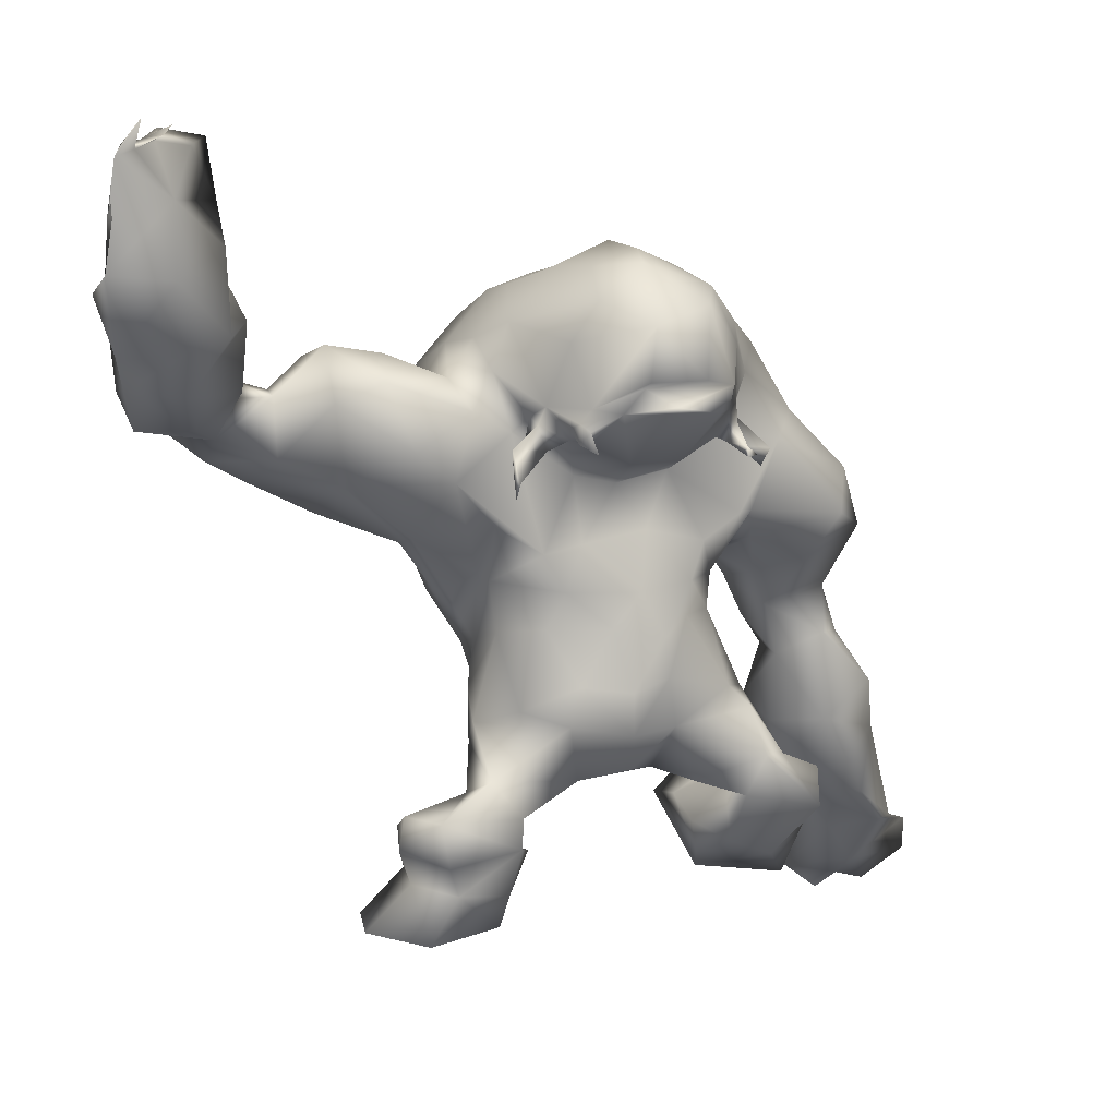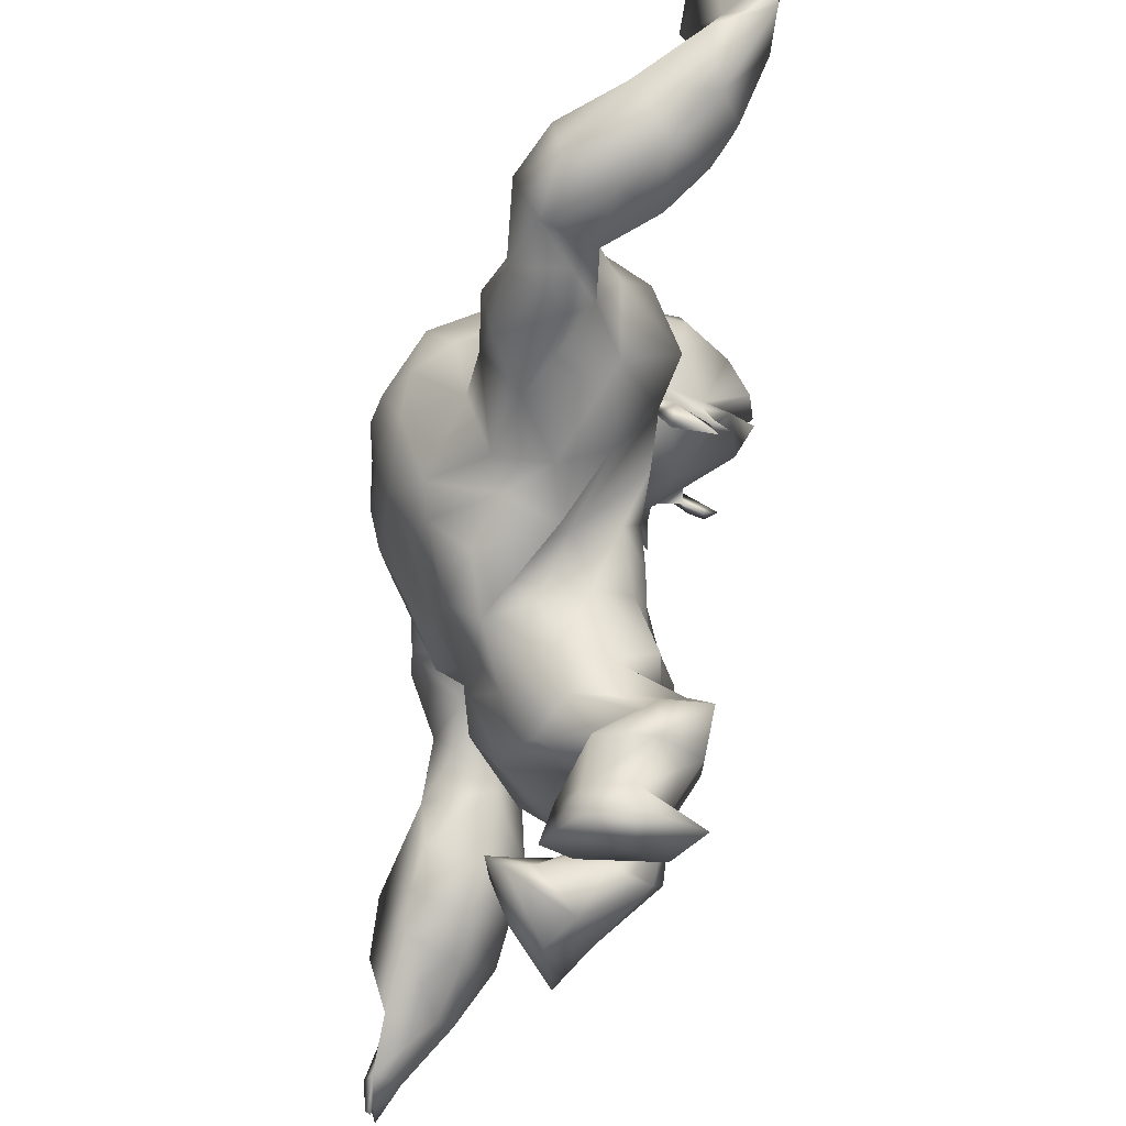
<metadata>
{"format":"obj","ext":"obj","renderer":"f3d","projection":"perspective","resolution":1024,"background":"white","views":[{"elev":13.2,"azim":-10.8,"up":"+Y"},{"elev":-25.8,"azim":-83.1,"up":"+Y"}]}
</metadata>
<code>
v -44.86 79.04 7.727
v -43.34 71.64 -0.5238
v -13.03 39.57 -11.41
v -25.57 20.06 -2.633
v -14.15 5.291 -2.96
v -19.22 9.768 -1.966
v -1.634 82.96 -20.96
v -10.4 80.71 -17.94
v -15.27 75.24 -12.61
v -18.79 70.97 -9.94
v -26.32 74.09 -9.995
v -33.09 75.14 -10.83
v -45.45 82.45 -2.012
v -14.26 54.12 -4.308
v -42.86 80.09 2.91
v -43.85 69.92 -6.526
v -39.35 69.8 -7.599
v -32.44 69.07 -5.732
v -26.8 71.79 -2.75
v -42.74 77.16 -7.196
v -16.43 67.51 -6.14
v -19.03 59.82 -2.785
v -24.54 10.54 -5.306
v -21.92 20.7 3.09
v -5.207 29.29 -4.293
v -11.45 31.77 -3.743
v -7.718 40.78 -6.95
v -3.337 51.04 -6.959
v -8.137 50.14 -6.065
v -4.119 59.06 -8.56
v -11.67 64.54 -7.877
v -13.79 71.88 -8.354
v -3.816 34.05 -4.766
v -50.04 77.44 9.066
v -50.76 85.85 12.73
v -49.59 72.19 5.688
v -48.58 67.57 0.4299
v -46.17 65.11 -6.794
v -31.68 59.28 -5.949
v -23.56 52.36 -7.819
v -17.99 43.43 -17.73
v -14.87 37.3 -17.61
v -16.06 32.08 -14.58
v -16.26 29.23 -9.237
v -24.6 10.69 -11.5
v -23.94 5.623 -14.93
v -12.79 8.846 -3.835
v -3.459 21.1 -8.968
v -5.879 81.01 -26.27
v -11.65 79.31 -24.51
v -17.55 73.62 -20.12
v -20.7 69.67 -17.24
v -28.3 71.11 -17.31
v -35.13 72.79 -17.88
v -44.21 71.33 -12.01
v -48.94 76.83 -11.89
v -50.89 82.22 -3.59
v -54.07 89.24 7.723
v -47.23 62.07 -9.744
v -24.21 50.45 -14.49
v -20.35 44.77 -14.28
v -15.44 35.37 -24.12
v -14.14 30.27 -19.55
v -16.08 25.3 -13.89
v -21.51 16.44 -10.88
v -18.75 11.14 -15.13
v -17.66 6.716 -17.07
v -10.34 14.16 -4.839
v -9.866 16.79 -9.754
v -5.888 19.77 -15.59
v -14.63 74.97 -31.52
v -20.48 69.65 -26.95
v -36.64 66.51 -21.37
v -52.13 71.18 -15.65
v -54.53 76.26 -11.06
v -11.8 6.975 -13.84
v -12.48 10.5 -12.32
v -57.24 76.78 7.696
v -57.8 78.69 -2.33
v -14.17 14.31 -8.746
v -17.8 21.79 -4.94
v -13.97 20.71 -18.1
v -55.39 66.94 -4.063
v -57.02 70.59 -9.67
v -51.99 65.48 -12.82
v -42.42 59.22 -10.84
v -38.07 59.74 -19.78
v -7.304 29.33 -26.34
v -7.804 33.86 -25.67
v -10.02 28.38 -22.62
v -11.26 48.5 -33.61
v -16.85 47.89 -30.54
v -18.69 60.79 -33.64
v -12.28 60.27 -37.44
v -12.05 67.77 -37.28
v -17.36 67.61 -32.92
v -22.14 48.03 -21
v -23.27 60.62 -25.03
v -6.543 22.65 -22.2
v 2.64 23.2 -6.019
v 2.256 28.16 -3.088
v -5.29 78.7 -34.19
v -6.17 67.22 -39.85
v -4.779 60.18 -39.32
v -1.163 22.51 -24.05
v -2.324 83.92 -7.266
v -10.02 66.94 -5.242
v -5.919 76.1 -0.7712
v 1.681 72.48 7.048
v 2.95 78.52 4.389
v 2.561 84.97 -1.553
v -5.725 64.51 -2.284
v 1.411 61.36 -2.36
v -5.364 67.07 1.502
v -4.293 64.67 1.525
v -4.18 66.18 2.201
v -5.751 65 3.018
v -3.881 64.07 5.266
v -8.544 68.48 -2.575
v -9.484 66.4 -2.486
v -8.566 63.37 -1.848
v -10.88 63.67 -3.897
v -12.7 63.79 -1.215
v -12.41 60.76 2.872
v -12.43 60.82 -1.948
v -13.11 59.06 3.729
v -6.131 66.13 -0.3307
v -30.09 5.403 -10.65
v -30.29 5.366 -3.849
v -23.22 5.298 2.221
v -23.99 3.413 -6.425
v -52.69 86.46 3.445
v -45.92 86.41 4.135
v -59.55 83.92 6.58
v -50.7 94.27 11.8
v -48.63 99.57 7.391
v -53.91 100.5 9.337
v -51.74 101.3 14.62
v -56.13 100.2 12.48
v -11.8 19.91 0.3983
v -15.4 24.33 -0.5443
v -53.41 97.75 6.608
v -23.91 64.11 0.4127
v -14.4 46.86 -7.766
v -7.752 40.49 -30.12
v -13.39 38.61 -28.9
v -19.67 42.13 -24.65
v -5.364 83.39 -13.6
v -11.84 77.6 -8.562
v -2.8 80.88 -0.3671
v -0.9733 68.55 4.69
v -3.907 68.73 1.542
v 2.598 70.61 -0.04564
v -39 62.26 -8.008
v -39.45 69.43 -15
v -45.17 64.16 -17.26
v -14.96 46.58 -13.61
v -5.48 45.5 -5.818
v -26.16 15.58 -3.047
v -25.45 16.4 -10.25
v -12 16.11 0.6346
v -20.8 14.6 1.676
v -29.44 62.88 -22.61
v -45.19 88.62 6.258
v -53.99 103.1 15.51
v -56.5 72.48 1.752
v -34.09 53.95 -16.98
v -24.33 52.07 -21.88
v -58.26 86.79 14.05
v -45.78 93.24 2.413
v -57.81 93.27 15.55
v -56.89 99.15 15.26
v -52.22 101.8 10.27
v -51.92 101.4 11.8
v -52.52 100.3 10.31
v -50.66 102.3 13.37
v -54.71 99.71 12.85
v -46.84 100.3 3.781
v -19.35 51.72 -30.5
v -12.35 53.88 -36.18
v -5.258 53.56 -37.8
v 2.241 33.41 -3.25
v -2.879 41.94 -31.99
v 4.834 52.05 -9.188
v 1.512 57.4 -11.38
v 1.712 85.87 -16.93
v 3.487 85.73 -9.08
v 4.693 69.63 7.319
v 8.223 72.59 7.046
v 0.2718 40.72 -6.19
v -2.445 32.38 -27.86
v 39.06 10.44 -29.96
v 43.42 4.218 -36.12
v 37.13 3.086 -37.39
v 32.46 9.422 -33.34
v 28.34 14.36 -31.82
v 26.24 21.06 -29.65
v 32.11 33.64 -25.9
v 26.53 30.36 -28.45
v 22.72 41.98 -26.46
v 24.83 37.23 -27.59
v 20.26 48.51 -18.28
v 19.07 46.04 -24.15
v 15.15 46.98 -22.45
v 13.53 39.13 -21.46
v 13.82 40.61 -14.77
v 13.85 42.36 -23.26
v 15.95 33.87 -19.39
v 18.78 29.89 -16.88
v 27.93 19.91 -12.97
v 24.29 20.09 -19.48
v 24.04 13.65 -20.19
v 19.38 18.54 -23.97
v 16.33 8.674 -25.01
v 14.17 5.09 -20.53
v 13.24 8.445 -16.3
v 15.37 12.83 -7.23
v 17.04 18.84 -6.257
v 11.5 19.79 -10.25
v 6.2 21.56 -11.6
v 5.126 81.63 -21.91
v 1.79 81.61 -28.61
v 13.25 79.56 -23.3
v 10.48 77.66 -29.98
v 20.56 72.52 -21.02
v 25.67 63.84 -21
v 22.72 64.82 -29.22
v 28.8 59.9 -29.91
v 36.19 47.91 -25.34
v 34.3 50.88 -32.05
v 35.28 32.5 -31.2
v 39.25 26.23 -28.47
v 38.42 27 -36.75
v 40.7 18.94 -31.57
v 38.61 19.15 -38.98
v 22.81 7.837 -15.51
v 26.61 16.64 -7.012
v 27.14 15.57 -14.75
v 19.12 24.15 -5.096
v 15.05 32.45 -8.086
v 18.27 29.25 -9.339
v 8.586 27.51 -8.39
v 36.31 15.68 -27.85
v 32.2 22.15 -25.33
v 29.45 45.11 -22.23
v 31.97 39.86 -26.43
v 31.67 51.22 -17.68
v 10.01 41.18 -9.379
v 6.462 39.57 -5.335
v 12.44 50.04 -10.92
v 10.71 45.33 -9.879
v 3.85 44.98 -6.586
v 7.965 58.81 -11.62
v 18.63 69.54 -16.21
v 17.64 52.59 -13.71
v 19.52 52.57 -15.39
v 14.25 45.17 -15.02
v 23.18 61.08 -16.65
v 16.04 62.63 -14.75
v 7.321 34.28 -6.428
v 33.67 55.8 -23.68
v 45.14 4.703 -36.46
v 29.49 9.13 -23.64
v 28.5 11.92 -40.12
v 26.76 17.5 -39.28
v 27.03 29.37 -38.15
v 22.93 34.94 -32.85
v 20.29 40.49 -32.01
v 17.98 43.83 -30.95
v 12.03 48 -29.28
v 8.609 44.35 -25.6
v 12.38 32.51 -23.82
v 18 25.55 -16.62
v 22.55 22.84 -9.892
v 14.67 17.34 -27.98
v 21.4 16.55 -28.23
v 11.7 13.95 -12.37
v -0.07832 76.32 -37.33
v 9.348 72.24 -37.86
v 17.37 65.69 -37.24
v 19.64 60.09 -36.28
v 31.15 48.55 -37.97
v 31.54 40.24 -35.76
v 33.26 31.68 -39.28
v 39.21 10.94 -42.06
v 11.43 14.73 -21.18
v 9.608 14.05 -24.77
v 22.24 20.44 -17.25
v 16.31 18.16 -14.22
v 19.09 22.09 -14.55
v 13.48 18.81 -17.21
v 13.12 22.93 -23.58
v 6.583 21.27 -20.79
v 24.52 22.76 -37.05
v 26.61 38.02 -36.65
v 19.89 47.38 -38.59
v 2.514 28.2 -28.15
v 7.249 30.1 -25.72
v 2.383 37.32 -29.2
v 5.898 46.45 -36.48
v 0.8037 47.44 -36.63
v 5.554 52.78 -39.39
v 0.2257 52.91 -39.48
v 7.658 57.45 -40.97
v 9.049 65.44 -41.11
v 2.121 66.45 -41.11
v 0.931 59.08 -40.94
v 10.66 40.46 -32.13
v 11.68 37.55 -28.3
v 8.303 48.06 -33.04
v 11.98 50.91 -36.04
v 13.52 56.3 -37.94
v 15.27 45.86 -35.29
v 23.76 54.96 -38.94
v 24.88 46.6 -39.57
v 32 18.56 -44.28
v 32.79 10.5 -45.44
v 31.38 2.879 -42.95
v 11.27 80.9 -17.36
v 9.017 83.17 -12.47
v 16.86 76.11 -14.94
v 15.6 65.62 -11.12
v 12.84 63.1 -9.956
v 8.142 60.95 -5.675
v 15.49 67.3 -8.036
v 14.56 74.79 -4.737
v 12.71 63.58 -6.5
v 10.2 80.12 -0.2618
v 11.64 81.59 -5.572
v 14.44 62.59 1.897
v 14.07 65.09 -4.943
v 13.05 63.55 -2.557
v 14.25 65.9 -2.995
v 15.28 63.13 -2.045
v 14.5 62.55 -0.06838
v 15.91 62.49 -0.006987
v 14.64 63.7 0.4655
v 16.58 62.33 -10.13
v 15.35 62.21 -7.282
v 18.45 59.64 -7.524
v 19.73 61.66 -8.066
v 29.29 14.38 -26.47
v 25.72 3.339 -20.95
v 38.88 5.021 -43.51
v 41.91 -3.597 -42.5
v 49.01 2.182 -41.95
v 32.79 -4.466 -44.56
v 40.7 -6.662 -45.86
v 44.61 -7.832 -46.36
v 41.33 -3.098 -47.36
v 39.56 -7.507 -46.68
v 37.64 -8.487 -45.66
v 50.51 -3.654 -46.28
v 6.41 38.93 -33.06
v 12.54 71.17 2.227
v 10.32 68.35 4.492
v 13.12 67.58 -2.317
f 1 164 35
f 1 35 34
f 36 1 34
f 2 36 37
f 16 2 38
f 2 37 38
f 157 22 40
f 157 40 41
f 42 3 157
f 42 157 41
f 3 42 43
f 44 3 43
f 81 4 24
f 81 24 141
f 45 159 160
f 6 5 47
f 48 141 140
f 7 222 49
f 8 7 49
f 8 49 50
f 8 50 51
f 8 51 9
f 10 9 51
f 10 51 52
f 12 11 53
f 12 53 54
f 55 17 155
f 20 55 56
f 13 20 57
f 20 56 57
f 132 13 57
f 133 13 132
f 15 133 1
f 6 162 23
f 162 159 23
f 26 44 25
f 141 25 44
f 20 15 2
f 16 20 2
f 28 29 158
f 31 29 30
f 29 28 30
f 149 9 32
f 14 22 157
f 14 157 144
f 31 21 22
f 9 10 32
f 10 21 32
f 32 21 31
f 25 33 26
f 33 190 27
f 33 27 26
f 164 1 133
f 1 36 15
f 36 2 15
f 38 17 16
f 154 39 18
f 143 18 39
f 143 39 22
f 10 11 19
f 19 11 12
f 12 18 19
f 17 18 12
f 55 16 17
f 20 16 55
f 13 15 20
f 130 131 5
f 45 23 159
f 140 24 161
f 24 162 161
f 48 100 101
f 48 101 25
f 25 141 48
f 29 144 158
f 29 31 22
f 29 22 14
f 109 189 110
f 33 25 101
f 33 101 182
f 26 27 3
f 26 3 44
f 35 169 78
f 35 78 34
f 34 78 166
f 34 166 36
f 36 166 37
f 166 83 37
f 37 83 38
f 83 85 38
f 38 85 59
f 154 38 59
f 154 59 86
f 40 39 60
f 40 60 61
f 40 61 41
f 62 42 41
f 42 62 63
f 42 63 43
f 63 64 43
f 43 64 44
f 44 64 141
f 65 160 4
f 160 65 66
f 160 66 45
f 45 66 46
f 66 67 46
f 76 5 131
f 5 76 47
f 68 161 47
f 69 70 48
f 48 70 220
f 102 49 222
f 49 102 50
f 102 71 50
f 71 72 51
f 71 51 50
f 51 72 52
f 72 98 52
f 53 163 73
f 53 73 54
f 155 54 73
f 155 73 156
f 156 74 55
f 55 74 56
f 74 75 56
f 56 75 57
f 75 79 57
f 58 132 134
f 58 134 169
f 66 77 76
f 66 76 67
f 65 80 66
f 80 77 66
f 81 140 80
f 140 81 69
f 69 82 70
f 82 69 81
f 83 166 84
f 85 83 84
f 167 86 87
f 88 90 89
f 92 91 145
f 92 145 146
f 91 92 179
f 91 179 180
f 93 96 95
f 93 95 94
f 103 95 278
f 95 102 278
f 95 96 71
f 95 71 102
f 96 72 71
f 62 61 147
f 97 147 61
f 97 61 60
f 97 60 168
f 82 99 70
f 90 88 99
f 90 99 82
f 156 59 85
f 59 156 86
f 167 154 86
f 167 39 154
f 167 168 60
f 73 163 87
f 85 74 156
f 84 74 85
f 75 74 84
f 79 75 84
f 67 76 131
f 67 131 46
f 76 77 47
f 47 77 80
f 47 80 68
f 64 82 81
f 64 81 141
f 63 62 90
f 62 89 90
f 146 147 92
f 147 97 92
f 92 97 179
f 97 168 179
f 94 104 181
f 94 181 180
f 96 93 98
f 96 98 72
f 63 90 82
f 63 82 64
f 105 99 88
f 105 88 191
f 252 184 28
f 252 28 158
f 184 185 28
f 185 30 28
f 70 105 220
f 103 104 94
f 103 94 95
f 105 70 99
f 106 187 186
f 106 186 148
f 106 149 150
f 149 106 148
f 119 149 32
f 119 32 107
f 32 31 107
f 31 30 107
f 185 113 30
f 187 106 111
f 113 151 115
f 113 115 112
f 150 108 110
f 152 109 110
f 152 110 108
f 109 153 189
f 186 7 148
f 150 111 106
f 153 109 152
f 110 111 150
f 30 113 112
f 30 112 107
f 127 119 112
f 151 153 152
f 356 188 151
f 127 112 115
f 127 114 119
f 114 116 151
f 115 151 116
f 118 117 115
f 117 127 115
f 117 114 127
f 116 118 115
f 117 116 114
f 118 116 117
f 119 107 120
f 107 122 120
f 107 121 122
f 107 112 121
f 112 119 120
f 112 120 121
f 120 123 121
f 120 122 123
f 121 123 124
f 123 122 125
f 122 121 125
f 121 124 125
f 123 125 126
f 125 124 126
f 123 126 124
f 45 46 128
f 46 131 128
f 5 6 130
f 23 45 128
f 130 23 129
f 6 23 130
f 23 128 129
f 130 129 131
f 129 128 131
f 58 133 132
f 15 13 133
f 132 57 79
f 132 79 134
f 58 164 133
f 35 164 135
f 170 136 135
f 58 142 170
f 58 170 164
f 58 169 171
f 58 171 142
f 172 171 169
f 169 35 135
f 169 135 172
f 175 177 135
f 136 175 135
f 142 171 139
f 135 177 172
f 136 173 175
f 173 136 178
f 173 178 142
f 173 142 137
f 137 174 175
f 139 138 137
f 177 175 174
f 174 138 177
f 176 174 137
f 137 138 176
f 139 165 177
f 135 164 170
f 178 136 170
f 178 170 142
f 139 137 142
f 140 141 24
f 81 65 4
f 140 69 48
f 81 80 65
f 137 175 173
f 143 19 18
f 21 143 22
f 10 52 11
f 52 53 11
f 52 98 163
f 14 144 29
f 62 147 146
f 7 8 148
f 8 9 149
f 8 149 148
f 119 108 149
f 108 150 149
f 119 114 152
f 119 152 108
f 152 114 151
f 151 188 153
f 188 355 153
f 190 33 182
f 191 88 89
f 154 17 38
f 155 17 12
f 155 12 54
f 17 154 18
f 55 155 156
f 156 73 87
f 158 27 190
f 157 3 144
f 158 144 27
f 144 3 27
f 61 62 41
f 145 183 191
f 145 191 89
f 190 252 158
f 146 145 89
f 62 146 89
f 4 160 159
f 161 6 47
f 159 162 24
f 4 159 24
f 161 162 6
f 68 80 161
f 80 140 161
f 40 22 39
f 143 21 19
f 10 19 21
f 163 53 52
f 167 60 39
f 134 79 78
f 169 134 78
f 79 166 78
f 79 84 166
f 87 163 167
f 167 163 168
f 163 98 168
f 138 139 177
f 176 138 174
f 139 171 172
f 165 139 172
f 165 172 177
f 86 156 87
f 93 94 180
f 93 180 179
f 98 93 179
f 98 179 168
f 183 91 180
f 183 180 181
f 183 145 91
f 193 192 195
f 193 195 194
f 192 196 195
f 196 244 197
f 244 198 199
f 244 199 197
f 200 202 203
f 256 204 202
f 256 257 204
f 257 207 204
f 206 205 257
f 205 207 257
f 206 208 205
f 206 209 208
f 241 274 209
f 210 274 237
f 238 212 211
f 212 213 211
f 343 214 342
f 219 218 239
f 219 242 220
f 48 220 100
f 220 242 100
f 7 221 222
f 221 223 224
f 221 224 222
f 224 223 227
f 223 225 227
f 225 226 227
f 228 227 226
f 261 229 230
f 232 233 231
f 232 234 233
f 234 235 233
f 234 262 235
f 262 285 235
f 238 237 236
f 238 236 212
f 274 239 237
f 241 240 242
f 242 239 241
f 234 192 262
f 243 192 234
f 234 232 244
f 234 244 243
f 198 244 232
f 7 186 221
f 201 246 245
f 251 252 249
f 250 184 251
f 184 252 251
f 255 259 253
f 250 253 184
f 225 321 254
f 256 255 257
f 259 255 258
f 226 225 254
f 226 254 258
f 258 254 259
f 260 242 240
f 249 260 248
f 260 240 248
f 192 193 262
f 196 192 243
f 244 196 243
f 247 256 202
f 245 202 200
f 261 258 247
f 247 229 261
f 245 229 247
f 245 246 229
f 231 246 198
f 232 231 198
f 215 214 343
f 216 236 217
f 237 218 217
f 100 242 101
f 240 241 209
f 239 274 241
f 239 242 219
f 250 251 257
f 253 250 255
f 256 258 255
f 242 260 101
f 260 182 101
f 248 240 206
f 240 209 206
f 318 194 264
f 194 195 264
f 264 195 196
f 264 196 265
f 265 196 197
f 265 197 294
f 294 197 199
f 294 199 266
f 266 199 267
f 199 201 267
f 268 200 269
f 269 200 203
f 203 270 269
f 204 270 203
f 270 204 271
f 204 207 271
f 309 207 205
f 309 205 272
f 205 208 272
f 272 208 209
f 273 209 274
f 211 288 210
f 286 211 213
f 213 276 275
f 275 276 214
f 287 215 216
f 217 277 216
f 222 278 102
f 278 222 224
f 278 224 279
f 280 279 227
f 279 224 227
f 280 227 281
f 314 228 282
f 228 230 282
f 230 283 282
f 283 246 231
f 283 231 284
f 284 231 233
f 284 233 235
f 284 235 316
f 285 344 317
f 286 275 287
f 218 291 290
f 291 293 292
f 292 290 291
f 294 266 265
f 267 295 266
f 268 269 296
f 296 313 311
f 298 297 299
f 301 300 354
f 301 354 183
f 300 301 303
f 300 303 302
f 305 304 307
f 305 307 306
f 306 103 278
f 305 306 279
f 306 278 279
f 280 305 279
f 271 309 308
f 308 310 271
f 310 270 271
f 270 310 311
f 280 281 312
f 297 298 292
f 297 292 293
f 311 313 270
f 284 266 295
f 284 295 283
f 316 266 284
f 287 275 214
f 287 214 215
f 286 213 275
f 287 216 286
f 216 277 286
f 286 277 289
f 289 217 218
f 209 273 292
f 292 273 290
f 273 274 290
f 219 220 291
f 309 272 298
f 309 298 299
f 308 354 300
f 308 300 310
f 310 300 302
f 310 302 311
f 104 307 303
f 104 303 181
f 304 305 280
f 304 280 312
f 298 272 292
f 272 209 292
f 293 105 297
f 105 191 297
f 189 328 110
f 185 184 253
f 291 220 293
f 105 293 220
f 104 103 306
f 104 306 307
f 187 320 186
f 320 329 321
f 320 321 319
f 187 329 320
f 326 325 322
f 326 322 254
f 259 254 322
f 322 323 259
f 253 259 323
f 253 323 324
f 185 253 324
f 185 324 113
f 187 111 329
f 356 324 357
f 324 327 357
f 113 324 356
f 326 328 355
f 153 355 189
f 221 186 320
f 189 355 328
f 111 110 328
f 111 328 329
f 324 323 327
f 325 331 327
f 151 113 356
f 327 331 332
f 327 332 357
f 333 331 325
f 333 325 357
f 357 332 333
f 334 332 331
f 333 334 331
f 336 335 334
f 335 332 334
f 337 336 334
f 337 334 333
f 335 337 332
f 337 333 332
f 335 336 330
f 337 335 330
f 336 337 330
f 323 322 338
f 323 338 339
f 327 323 339
f 325 327 339
f 325 339 322
f 322 339 341
f 338 322 341
f 341 339 340
f 338 341 340
f 339 338 340
f 326 357 325
f 213 212 276
f 276 212 342
f 276 342 214
f 216 215 236
f 236 215 343
f 236 263 212
f 263 236 343
f 342 212 263
f 263 343 342
f 262 344 285
f 235 285 317
f 235 317 316
f 344 318 317
f 193 194 345
f 193 345 346
f 350 344 346
f 344 262 346
f 318 344 347
f 344 350 347
f 194 318 347
f 194 347 345
f 346 345 353
f 347 350 351
f 345 349 353
f 349 345 348
f 351 350 348
f 352 351 348
f 348 347 352
f 352 347 351
f 218 237 239
f 274 210 288
f 218 290 289
f 290 288 289
f 290 274 288
f 218 219 291
f 345 347 348
f 350 349 348
f 350 353 349
f 350 346 353
f 247 202 245
f 313 296 269
f 226 261 228
f 227 228 281
f 281 314 312
f 257 255 250
f 354 299 183
f 308 309 354
f 223 221 319
f 225 223 321
f 223 319 321
f 326 254 321
f 326 321 329
f 326 329 328
f 320 319 221
f 355 357 326
f 188 356 355
f 356 357 355
f 190 249 252
f 182 260 249
f 182 249 190
f 299 297 191
f 201 199 198
f 246 230 229
f 283 230 246
f 201 198 246
f 201 245 200
f 201 268 267
f 200 268 201
f 268 315 295
f 283 295 315
f 283 315 282
f 251 249 248
f 257 251 206
f 251 248 206
f 309 271 207
f 183 299 191
f 354 309 299
f 211 210 238
f 210 237 238
f 237 217 236
f 288 211 286
f 288 286 289
f 289 277 217
f 204 203 202
f 258 261 226
f 247 258 256
f 314 281 228
f 313 269 270
f 314 282 315
f 228 261 230
f 316 317 264
f 317 318 264
f 316 264 265
f 316 265 266
f 315 268 296
f 314 296 312
f 296 311 312
f 193 346 262
f 267 268 295
f 314 315 296
f 307 304 303
f 304 302 303
f 304 312 302
f 312 311 302
f 301 183 181
f 301 181 303

</code>
